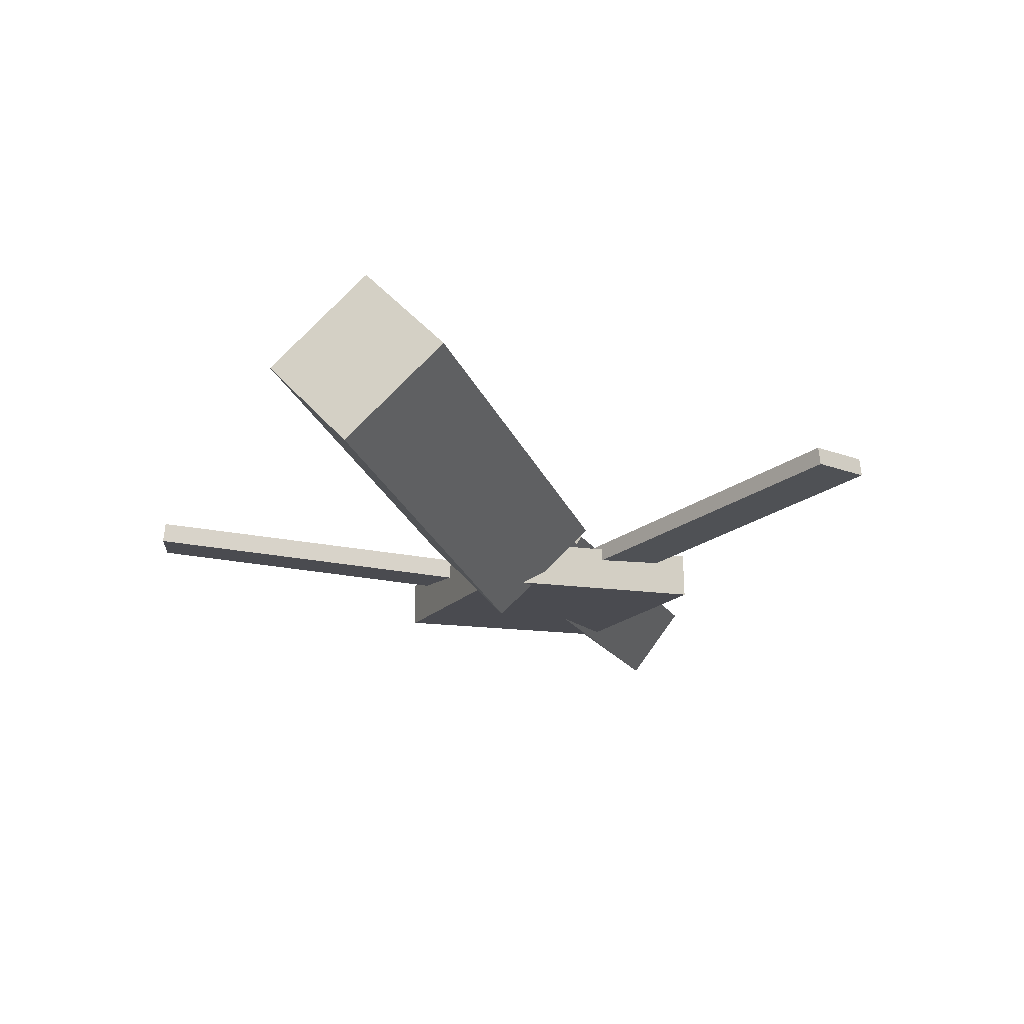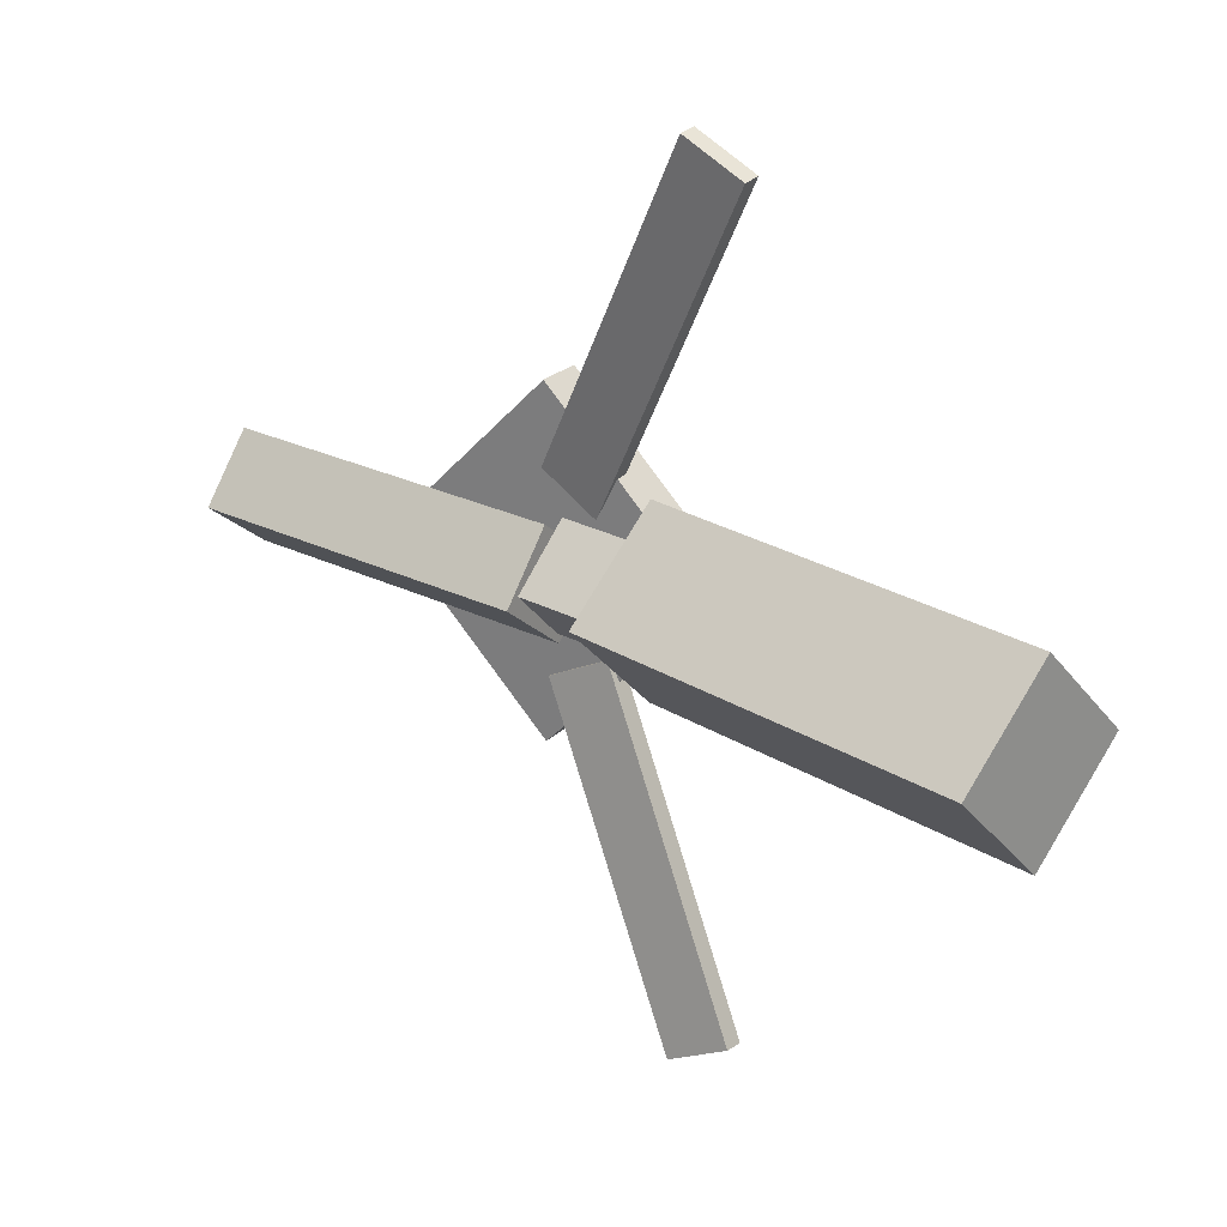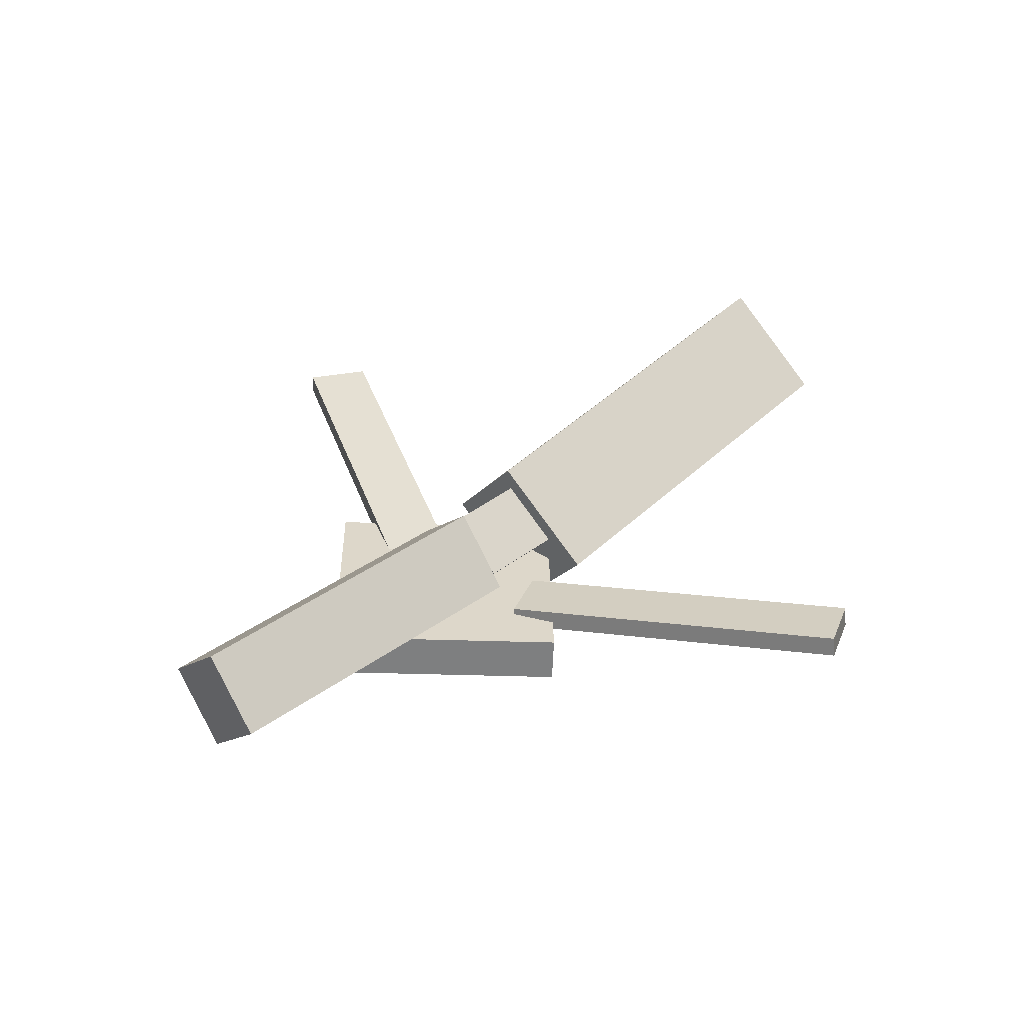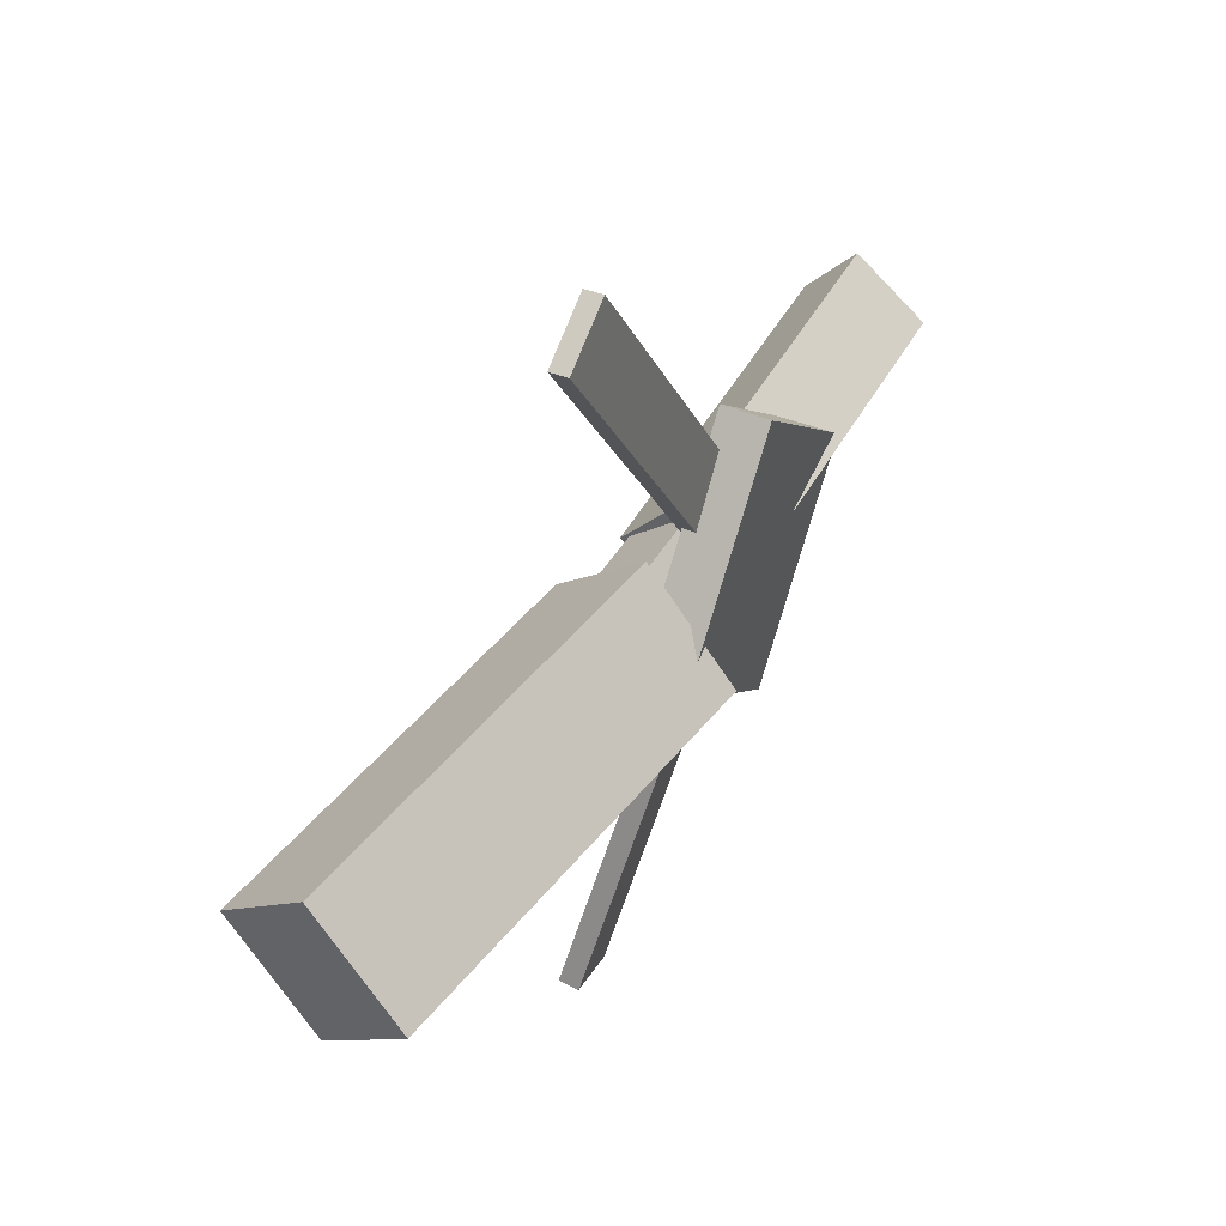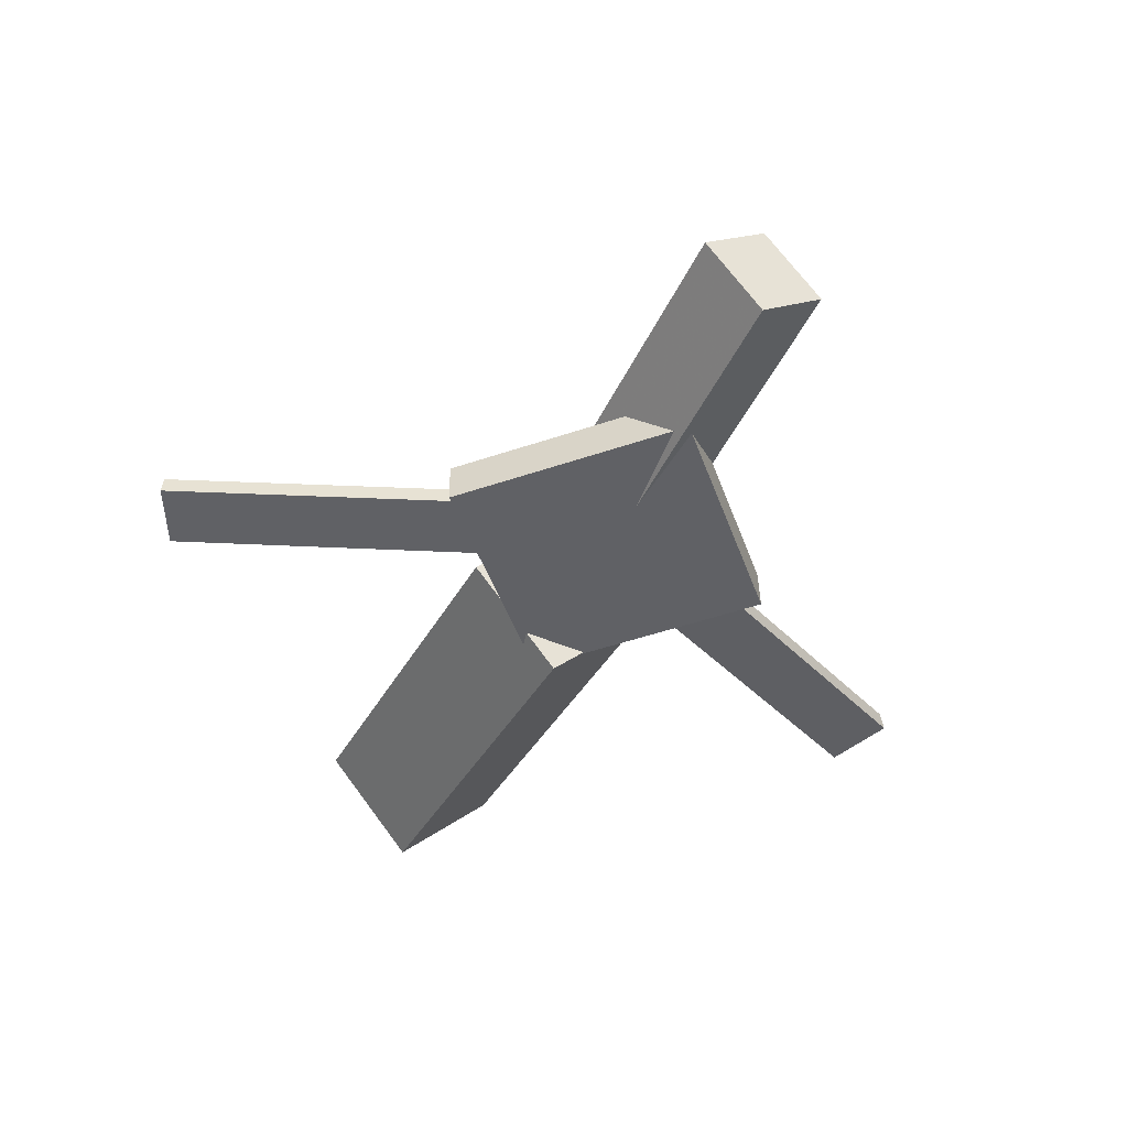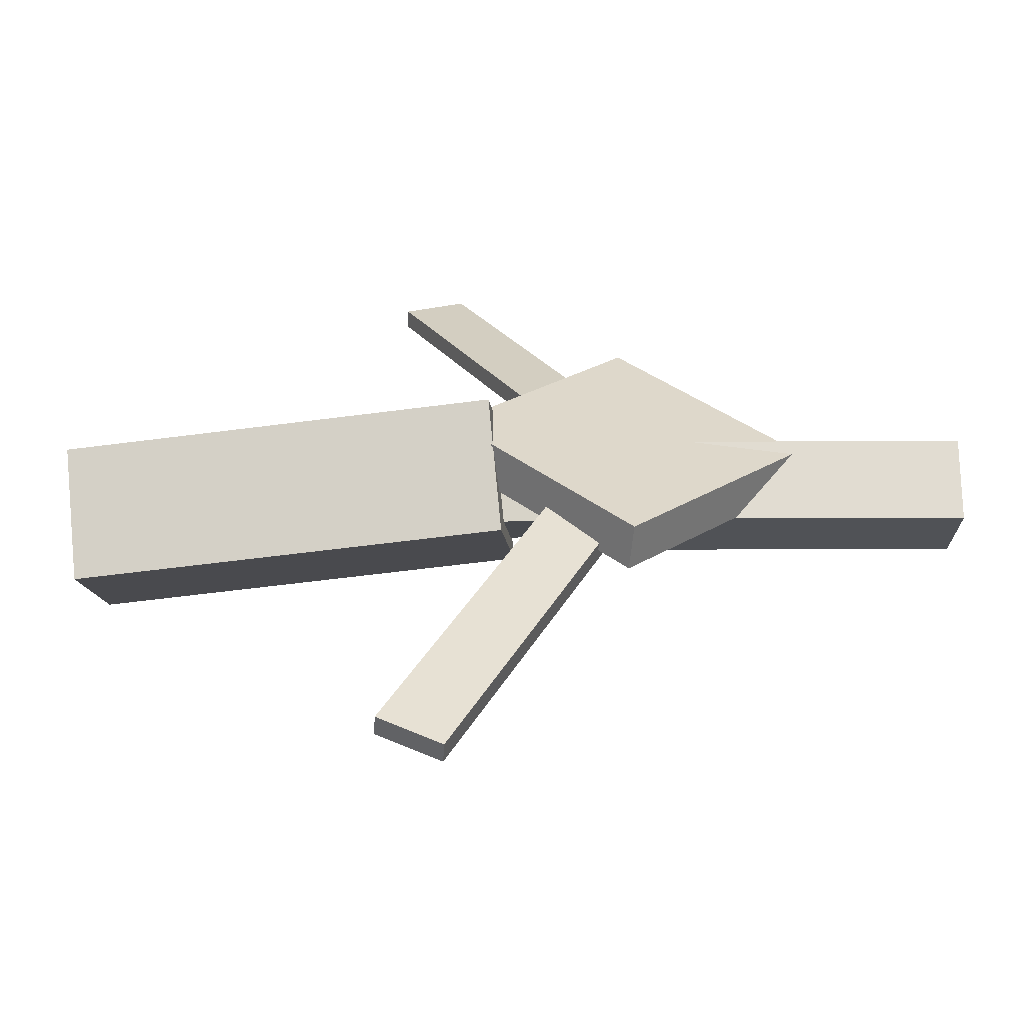
<metadata>
{"format":"obj","ext":"obj","renderer":"f3d","projection":"perspective","resolution":1024,"background":"white","views":[{"elev":-17.4,"azim":-68.8,"up":"+Y"},{"elev":24.0,"azim":-143.5,"up":"+Z"},{"elev":32.4,"azim":134.3,"up":"+Y"},{"elev":49.0,"azim":-62.7,"up":"+Z"},{"elev":-47.0,"azim":65.0,"up":"+Y"},{"elev":-58.9,"azim":-2.1,"up":"+Z"}]}
</metadata>
<code>
v -0.01948 -0.05913 -0.07165
v -0.0318 -0.1305 -0.0009771
v -0.3384 -0.003878 -0.07146
v -0.3507 -0.07521 -0.0007917
v -0.007162 0.01174 0.002034
v -0.01948 -0.05958 0.0727
v -0.3261 0.067 0.002219
v -0.3384 -0.004333 0.07289
f 1.0 7.0 5.0
f 1.0 3.0 7.0
f 1.0 4.0 3.0
f 1.0 2.0 4.0
f 3.0 8.0 7.0
f 3.0 4.0 8.0
f 5.0 7.0 8.0
f 5.0 8.0 6.0
f 1.0 5.0 6.0
f 1.0 6.0 2.0
f 2.0 6.0 8.0
f 2.0 8.0 4.0
v -0.0563 -0.0504 0.3234
v -0.05611 -0.03645 0.3219
v -0.102 -0.05228 0.3
v -0.1018 -0.03833 0.2985
v 0.07592 -0.0795 0.06783
v 0.07611 -0.06555 0.06635
v 0.0302 -0.08138 0.0444
v 0.03039 -0.06743 0.04291
f 9.0 15.0 13.0
f 9.0 11.0 15.0
f 9.0 12.0 11.0
f 9.0 10.0 12.0
f 11.0 16.0 15.0
f 11.0 12.0 16.0
f 13.0 15.0 16.0
f 13.0 16.0 14.0
f 9.0 13.0 14.0
f 9.0 14.0 10.0
f 10.0 14.0 16.0
f 10.0 16.0 12.0
v -0.2915 -0.07182 -0.001145
v 0.04669 -0.09398 0.005186
v -0.2897 -0.03264 0.03885
v 0.04851 -0.05481 0.04518
v -0.2879 -0.02857 -0.04367
v 0.05033 -0.05073 -0.03734
v -0.286 0.01061 -0.00368
v 0.05214 -0.01156 0.002651
f 17.0 23.0 21.0
f 17.0 19.0 23.0
f 17.0 20.0 19.0
f 17.0 18.0 20.0
f 19.0 24.0 23.0
f 19.0 20.0 24.0
f 21.0 23.0 24.0
f 21.0 24.0 22.0
f 17.0 21.0 22.0
f 17.0 22.0 18.0
f 18.0 22.0 24.0
f 18.0 24.0 20.0
v 0.3289 -0.06544 -0.04372
v 0.05401 -0.05754 -0.04835
v 0.3298 -0.0112 -0.001089
v 0.05485 -0.003304 -0.005723
v 0.327 -0.104 0.005344
v 0.05208 -0.09607 0.0007096
v 0.3278 -0.04973 0.04797
v 0.05292 -0.04183 0.04334
f 25.0 31.0 29.0
f 25.0 27.0 31.0
f 25.0 28.0 27.0
f 25.0 26.0 28.0
f 27.0 32.0 31.0
f 27.0 28.0 32.0
f 29.0 31.0 32.0
f 29.0 32.0 30.0
f 25.0 29.0 30.0
f 25.0 30.0 26.0
f 26.0 30.0 32.0
f 26.0 32.0 28.0
v 0.07434 -0.1011 -0.1299
v 0.2049 -0.09362 -0.0003033
v -0.05799 -0.1075 0.003737
v 0.07256 -0.1 0.1333
v 0.07248 -0.06595 -0.1301
v 0.203 -0.05843 -0.0004677
v -0.05985 -0.07233 0.003573
v 0.0707 -0.06481 0.1332
f 33.0 39.0 37.0
f 33.0 35.0 39.0
f 33.0 36.0 35.0
f 33.0 34.0 36.0
f 35.0 40.0 39.0
f 35.0 36.0 40.0
f 37.0 39.0 40.0
f 37.0 40.0 38.0
f 33.0 37.0 38.0
f 33.0 38.0 34.0
f 34.0 38.0 40.0
f 34.0 40.0 36.0
v 0.06624 -0.07665 -0.07888
v 0.01966 -0.08077 -0.05618
v -0.05543 -0.04761 -0.3232
v -0.102 -0.05172 -0.3005
v 0.06586 -0.06102 -0.07683
v 0.01928 -0.06513 -0.05413
v -0.05581 -0.03197 -0.3212
v -0.1024 -0.03608 -0.2985
f 41.0 47.0 45.0
f 41.0 43.0 47.0
f 41.0 44.0 43.0
f 41.0 42.0 44.0
f 43.0 48.0 47.0
f 43.0 44.0 48.0
f 45.0 47.0 48.0
f 45.0 48.0 46.0
f 41.0 45.0 46.0
f 41.0 46.0 42.0
f 42.0 46.0 48.0
f 42.0 48.0 44.0

</code>
